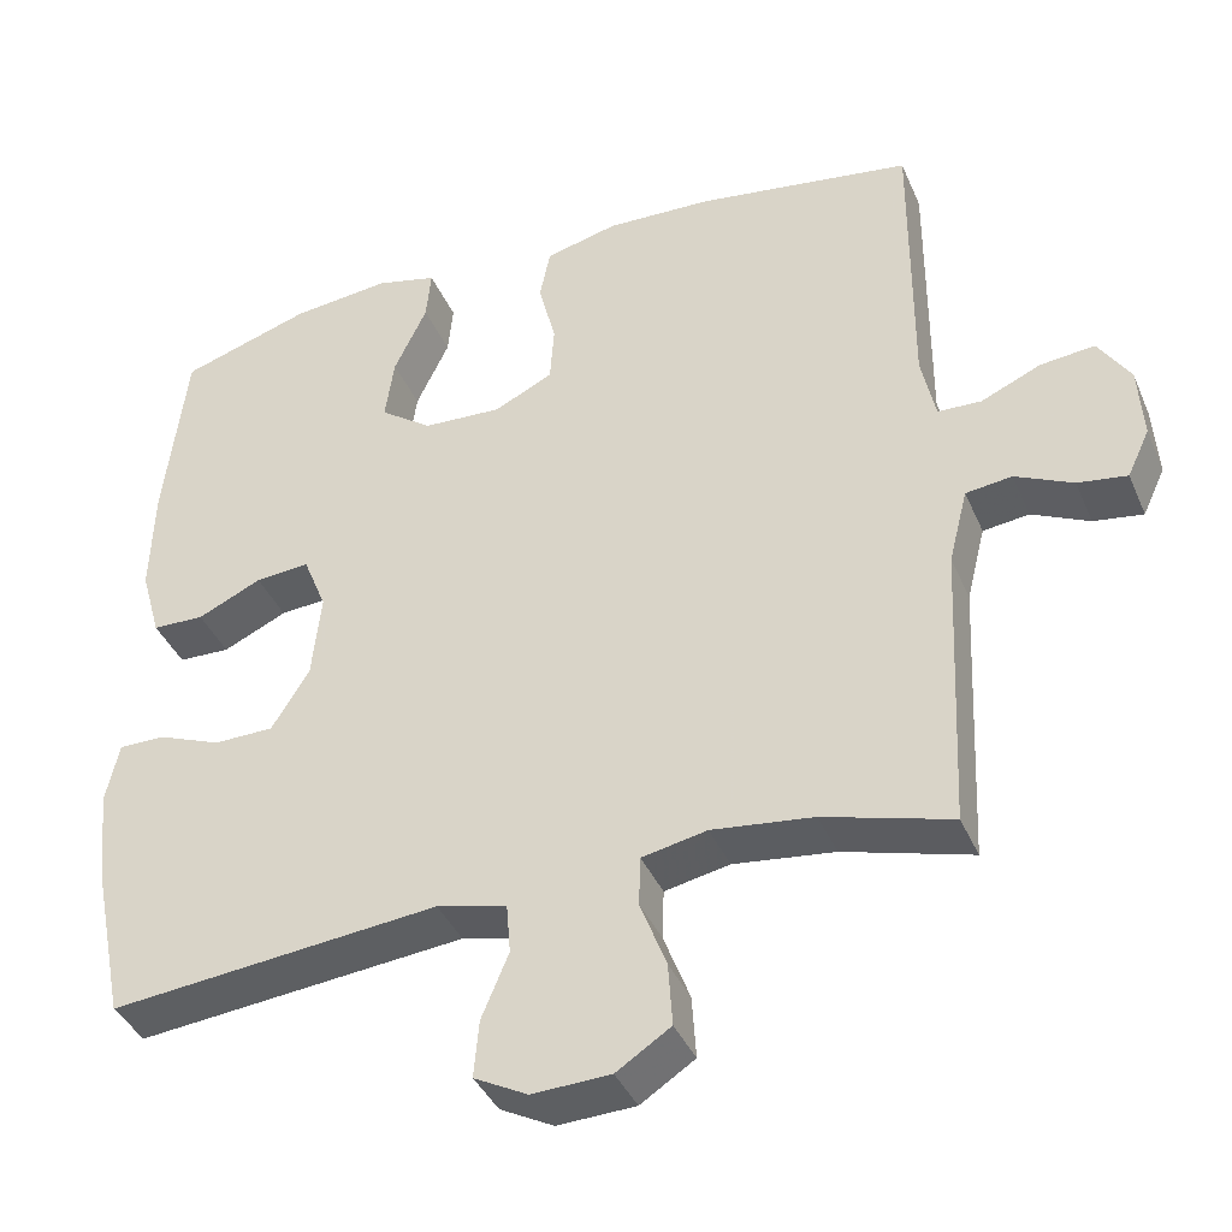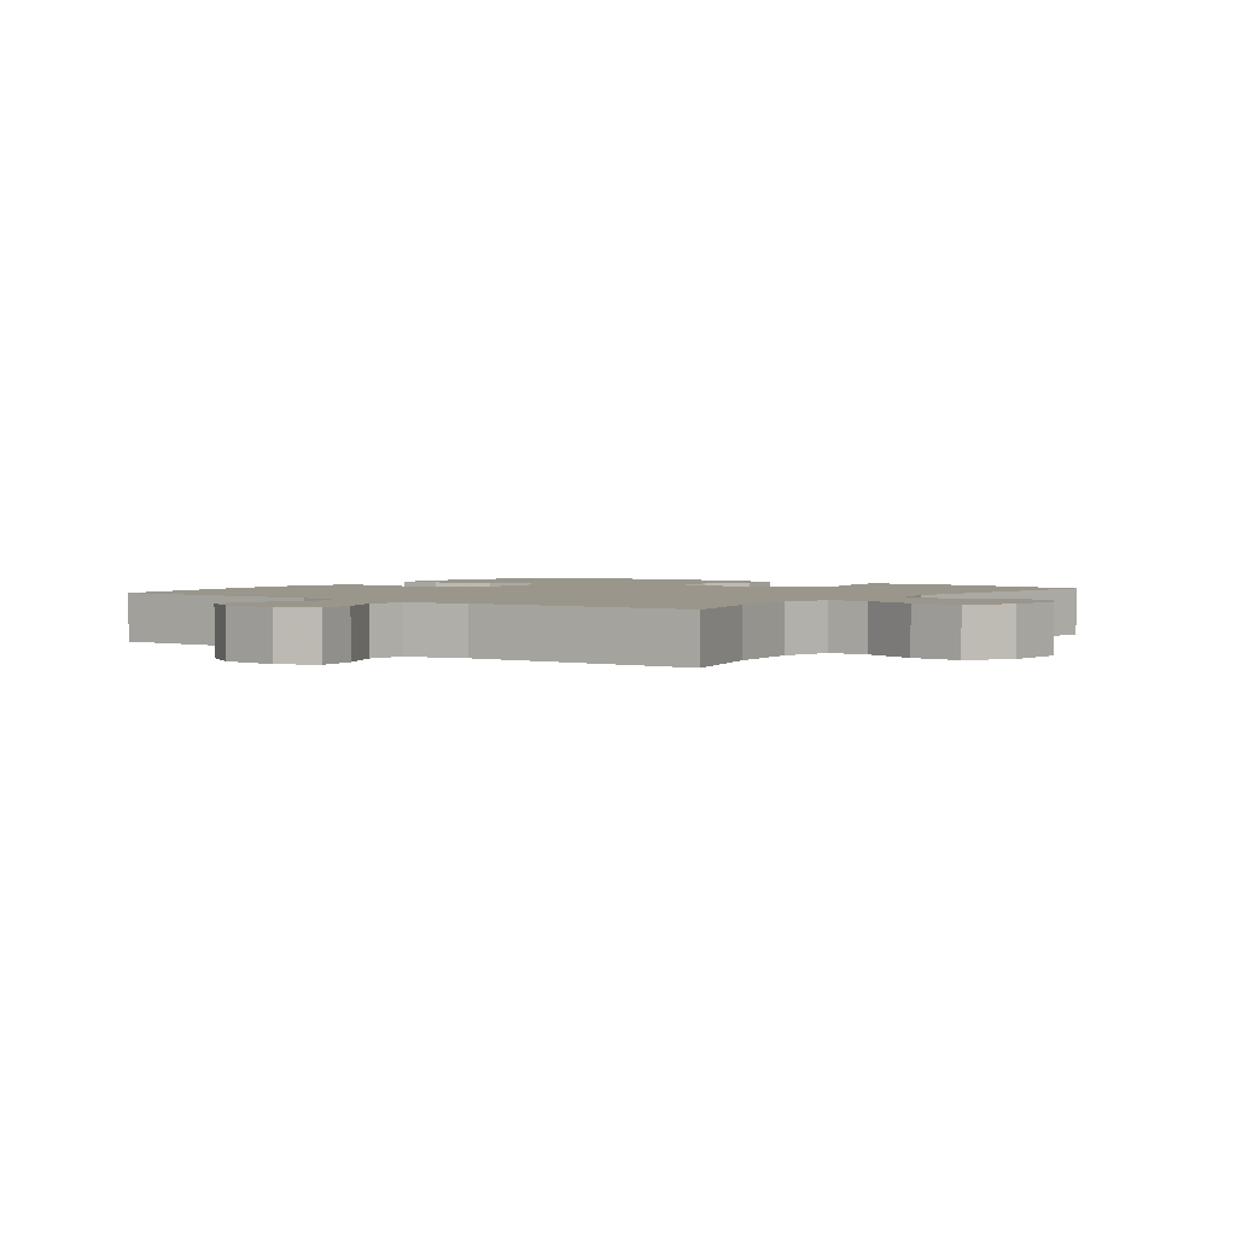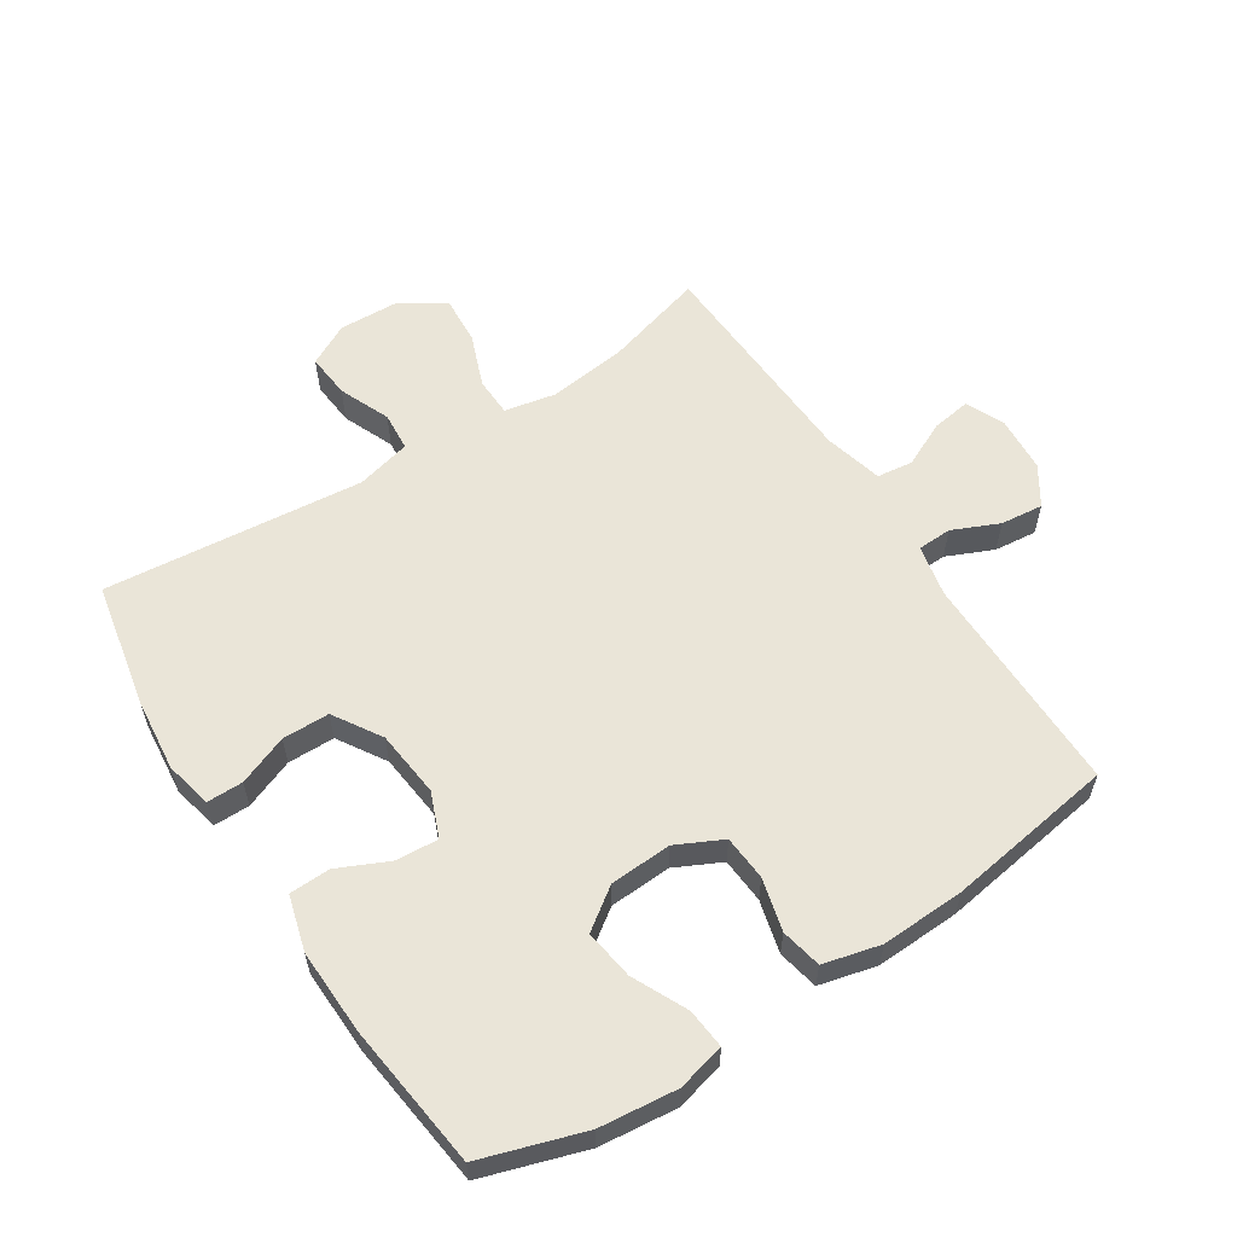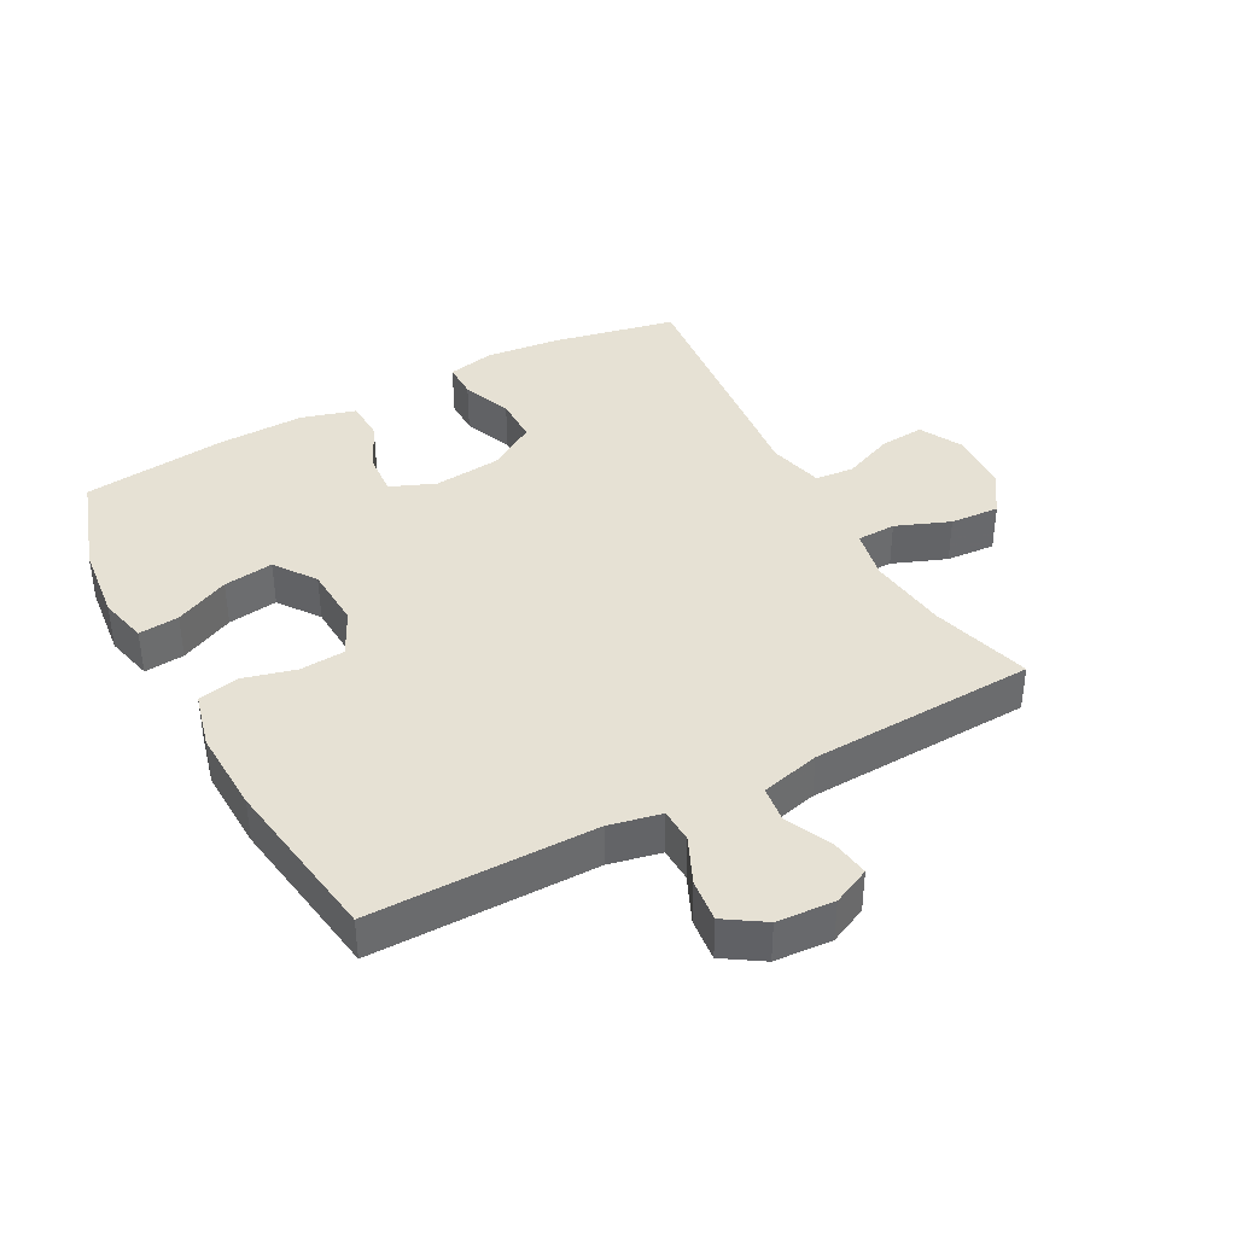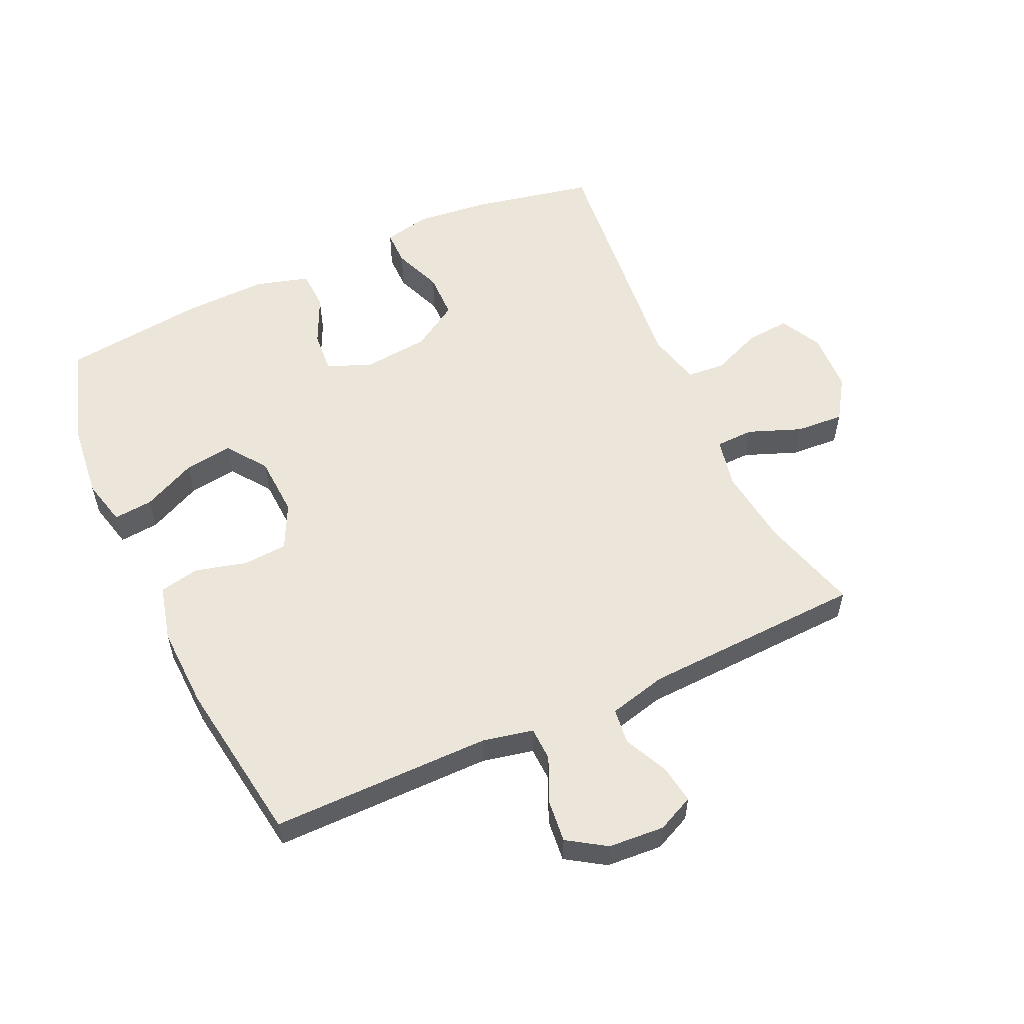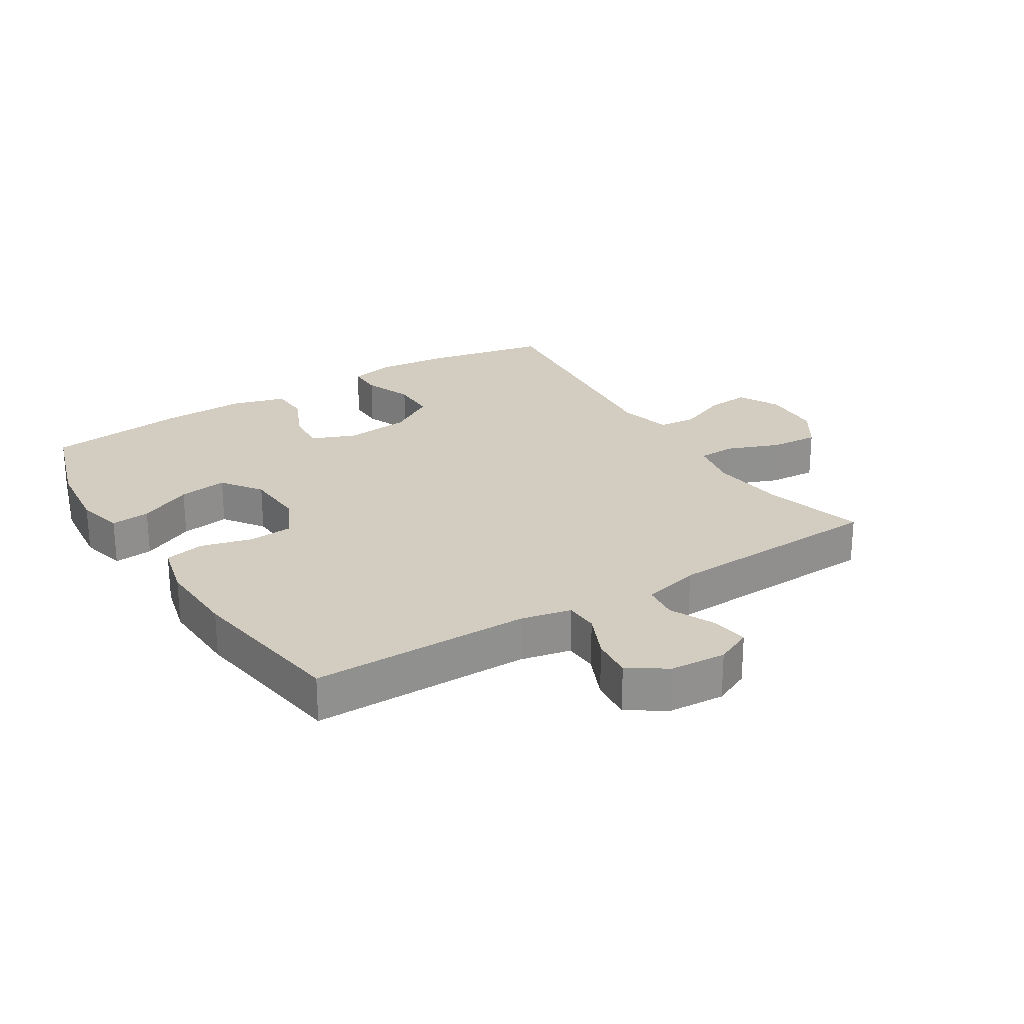
<metadata>
{"format":"obj","ext":"obj","renderer":"f3d","projection":"perspective","resolution":1024,"background":"white","views":[{"elev":-39.2,"azim":21.8,"up":"+Z"},{"elev":2.5,"azim":126.7,"up":"+Y"},{"elev":58.7,"azim":-32.9,"up":"+Y"},{"elev":39.2,"azim":61.8,"up":"+Y"},{"elev":56.1,"azim":65.4,"up":"+Y"},{"elev":24.7,"azim":58.0,"up":"+Y"}]}
</metadata>
<code>
v -0.5 0.07 0.5
v -0.342 0.07 0.551
v -0.222 0.07 0.564
v -0.148 0.07 0.546
v -0.154 0.07 0.484
v -0.194 0.07 0.4
v -0.205 0.07 0.323
v -0.142 0.07 0.278
v -0.046 0.07 0.273
v 0.025 0.07 0.308
v 0.03 0.07 0.378
v 0.009 0.07 0.459
v 0.022 0.07 0.522
v 0.11 0.07 0.544
v 0.24 0.07 0.539
v 0.5 0.07 0.5
v 0.499 0.07 0.154
v 0.516 0.07 0.074
v 0.569 0.07 0.072
v 0.641 0.07 0.104
v 0.707 0.07 0.111
v 0.746 0.07 0.051
v 0.752 0.07 -0.037
v 0.725 0.07 -0.095
v 0.665 0.07 -0.086
v 0.595 0.07 -0.053
v 0.539 0.07 -0.06
v 0.516 0.07 -0.151
v 0.5 0.07 -0.5
v 0.345 0.07 -0.456
v 0.222 0.07 -0.441
v 0.143 0.07 -0.457
v 0.141 0.07 -0.517
v 0.173 0.07 -0.6
v 0.178 0.07 -0.676
v 0.112 0.07 -0.719
v 0.017 0.07 -0.723
v -0.048 0.07 -0.689
v -0.042 0.07 -0.62
v -0.009 0.07 -0.541
v -0.014 0.07 -0.481
v -0.099 0.07 -0.46
v -0.5 0.07 -0.5
v -0.539 0.07 -0.308
v -0.551 0.07 -0.193
v -0.535 0.07 -0.12
v -0.479 0.07 -0.12
v -0.402 0.07 -0.15
v -0.329 0.07 -0.149
v -0.283 0.07 -0.075
v -0.272 0.07 0.029
v -0.3 0.07 0.098
v -0.366 0.07 0.093
v -0.444 0.07 0.057
v -0.507 0.07 0.059
v -0.531 0.07 0.144
v -0.527 0.07 0.276
v -0.5 0 0.5
v -0.342 0 0.551
v -0.222 0 0.564
v -0.148 0 0.546
v -0.154 0 0.484
v -0.194 0 0.4
v -0.205 0 0.323
v -0.142 0 0.278
v -0.046 0 0.273
v 0.025 0 0.308
v 0.03 0 0.378
v 0.009 0 0.459
v 0.022 0 0.522
v 0.11 0 0.544
v 0.24 0 0.539
v 0.5 0 0.5
v 0.499 0 0.154
v 0.516 0 0.074
v 0.569 0 0.072
v 0.641 0 0.104
v 0.707 0 0.111
v 0.746 0 0.051
v 0.752 0 -0.037
v 0.725 0 -0.095
v 0.665 0 -0.086
v 0.595 0 -0.053
v 0.539 0 -0.06
v 0.516 0 -0.151
v 0.5 0 -0.5
v 0.345 0 -0.456
v 0.222 0 -0.441
v 0.143 0 -0.457
v 0.141 0 -0.517
v 0.173 0 -0.6
v 0.178 0 -0.676
v 0.112 0 -0.719
v 0.017 0 -0.723
v -0.048 0 -0.689
v -0.042 0 -0.62
v -0.009 0 -0.541
v -0.014 0 -0.481
v -0.099 0 -0.46
v -0.5 0 -0.5
v -0.539 0 -0.308
v -0.551 0 -0.193
v -0.535 0 -0.12
v -0.479 0 -0.12
v -0.402 0 -0.15
v -0.329 0 -0.149
v -0.283 0 -0.075
v -0.272 0 0.029
v -0.3 0 0.098
v -0.366 0 0.093
v -0.444 0 0.057
v -0.507 0 0.059
v -0.531 0 0.144
v -0.527 0 0.276
f 4 5 6
f 3 4 6
f 2 3 6
f 1 2 6
f 57 1 6
f 56 57 6
f 55 56 6
f 54 55 6
f 53 54 6
f 52 53 6 7
f 51 52 7 8
f 50 51 8 9
f 49 50 9 10
f 46 47 48
f 45 46 48
f 44 45 48
f 43 44 48
f 42 43 48
f 41 42 48 49
f 38 39 40
f 37 38 40
f 36 37 40
f 35 36 40
f 34 35 40
f 33 34 40
f 32 33 40 41
f 41 49 10
f 32 41 10
f 31 32 10
f 28 29 30
f 31 10 11
f 30 31 11
f 28 30 11
f 27 28 11
f 24 25 26
f 23 24 26
f 22 23 26
f 21 22 26
f 20 21 26
f 19 20 26
f 18 19 26 27
f 15 16 17
f 14 15 17
f 13 14 17
f 12 13 17
f 11 12 17
f 11 17 18 27
f 63 62 61
f 63 61 60
f 63 60 59
f 63 59 58
f 63 58 114
f 63 114 113
f 63 113 112
f 63 112 111
f 63 111 110
f 64 63 110 109
f 65 64 109 108
f 66 65 108 107
f 67 66 107 106
f 105 104 103
f 105 103 102
f 105 102 101
f 105 101 100
f 105 100 99
f 106 105 99 98
f 97 96 95
f 97 95 94
f 97 94 93
f 97 93 92
f 97 92 91
f 97 91 90
f 98 97 90 89
f 67 106 98
f 67 98 89
f 67 89 88
f 87 86 85
f 68 67 88
f 68 88 87
f 68 87 85
f 68 85 84
f 83 82 81
f 83 81 80
f 83 80 79
f 83 79 78
f 83 78 77
f 83 77 76
f 84 83 76 75
f 74 73 72
f 74 72 71
f 74 71 70
f 74 70 69
f 74 69 68
f 84 75 74 68
f 1 58 59 2
f 2 59 60 3
f 3 60 61 4
f 4 61 62 5
f 5 62 63 6
f 6 63 64 7
f 7 64 65 8
f 8 65 66 9
f 9 66 67 10
f 10 67 68 11
f 11 68 69 12
f 12 69 70 13
f 13 70 71 14
f 14 71 72 15
f 15 72 73 16
f 16 73 74 17
f 17 74 75 18
f 18 75 76 19
f 19 76 77 20
f 20 77 78 21
f 21 78 79 22
f 22 79 80 23
f 23 80 81 24
f 24 81 82 25
f 25 82 83 26
f 26 83 84 27
f 27 84 85 28
f 28 85 86 29
f 29 86 87 30
f 30 87 88 31
f 31 88 89 32
f 32 89 90 33
f 33 90 91 34
f 34 91 92 35
f 35 92 93 36
f 36 93 94 37
f 37 94 95 38
f 38 95 96 39
f 39 96 97 40
f 40 97 98 41
f 41 98 99 42
f 42 99 100 43
f 43 100 101 44
f 44 101 102 45
f 45 102 103 46
f 46 103 104 47
f 47 104 105 48
f 48 105 106 49
f 49 106 107 50
f 50 107 108 51
f 51 108 109 52
f 52 109 110 53
f 53 110 111 54
f 54 111 112 55
f 55 112 113 56
f 56 113 114 57
f 57 114 58 1

</code>
